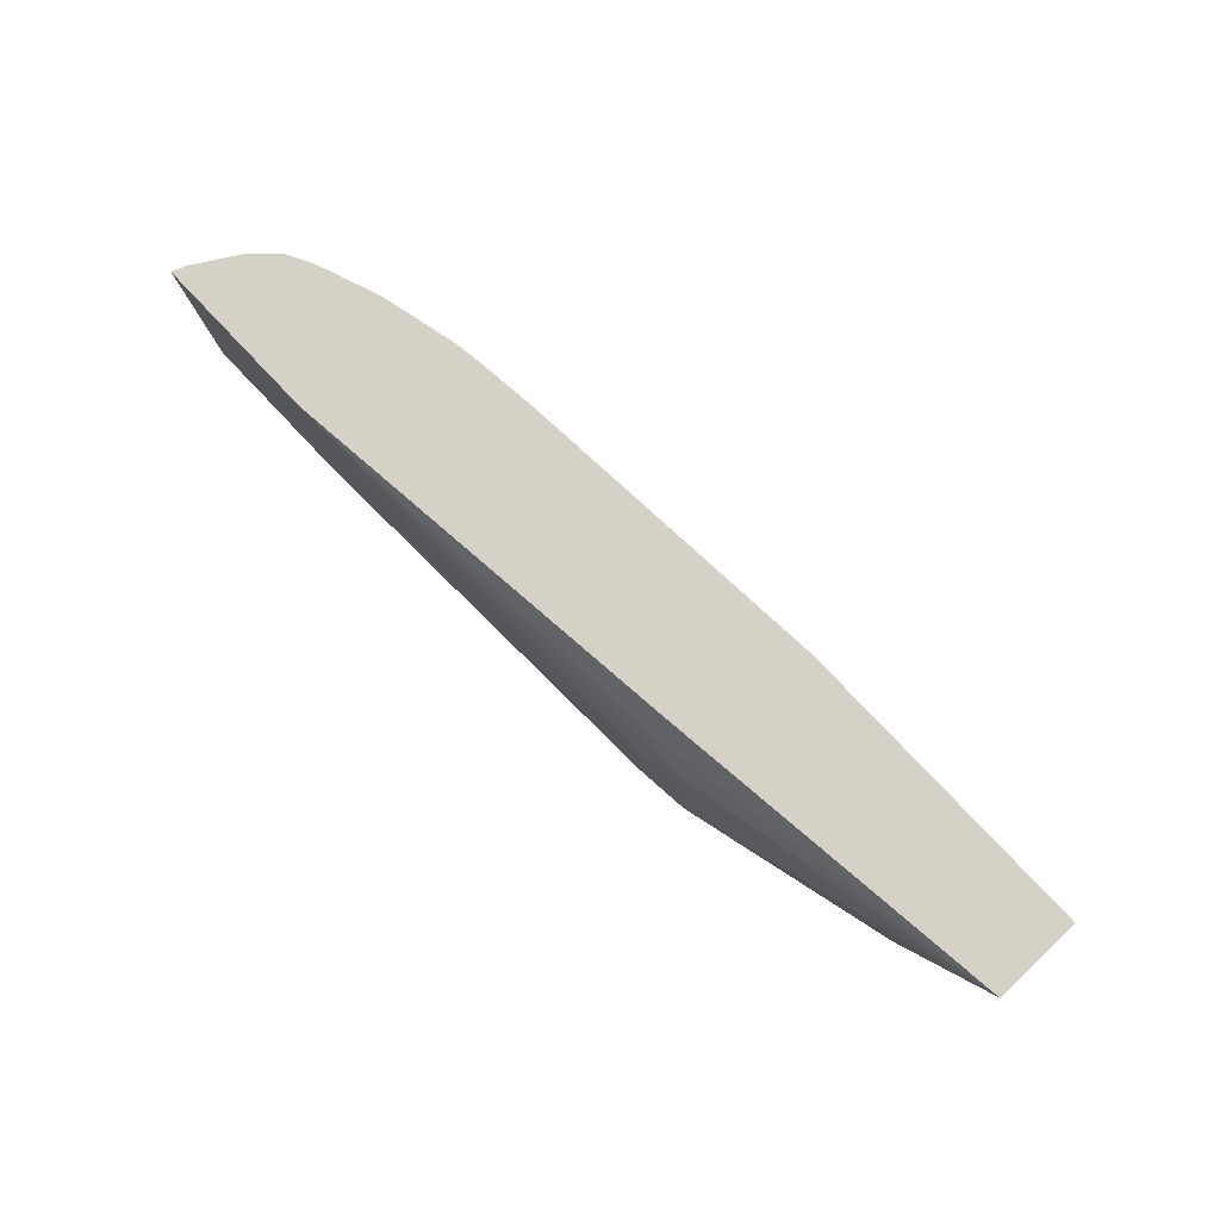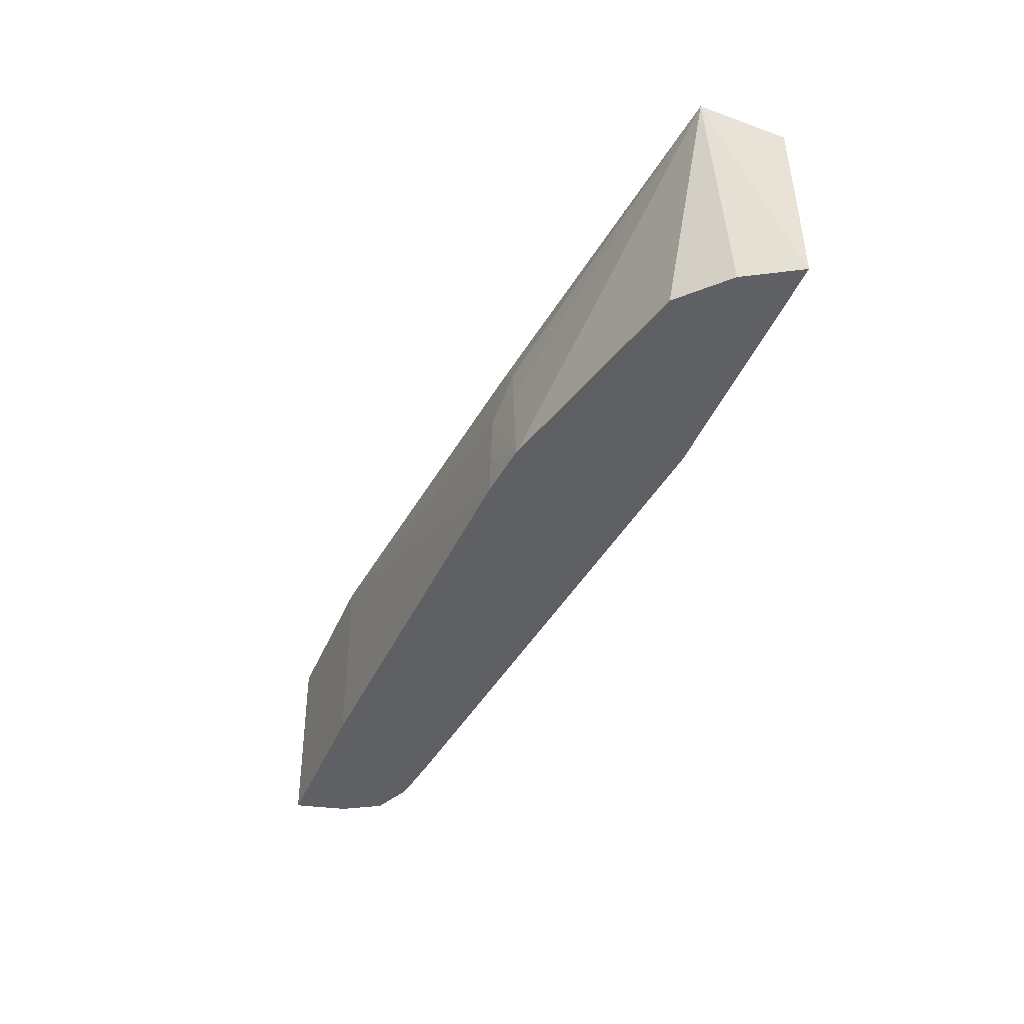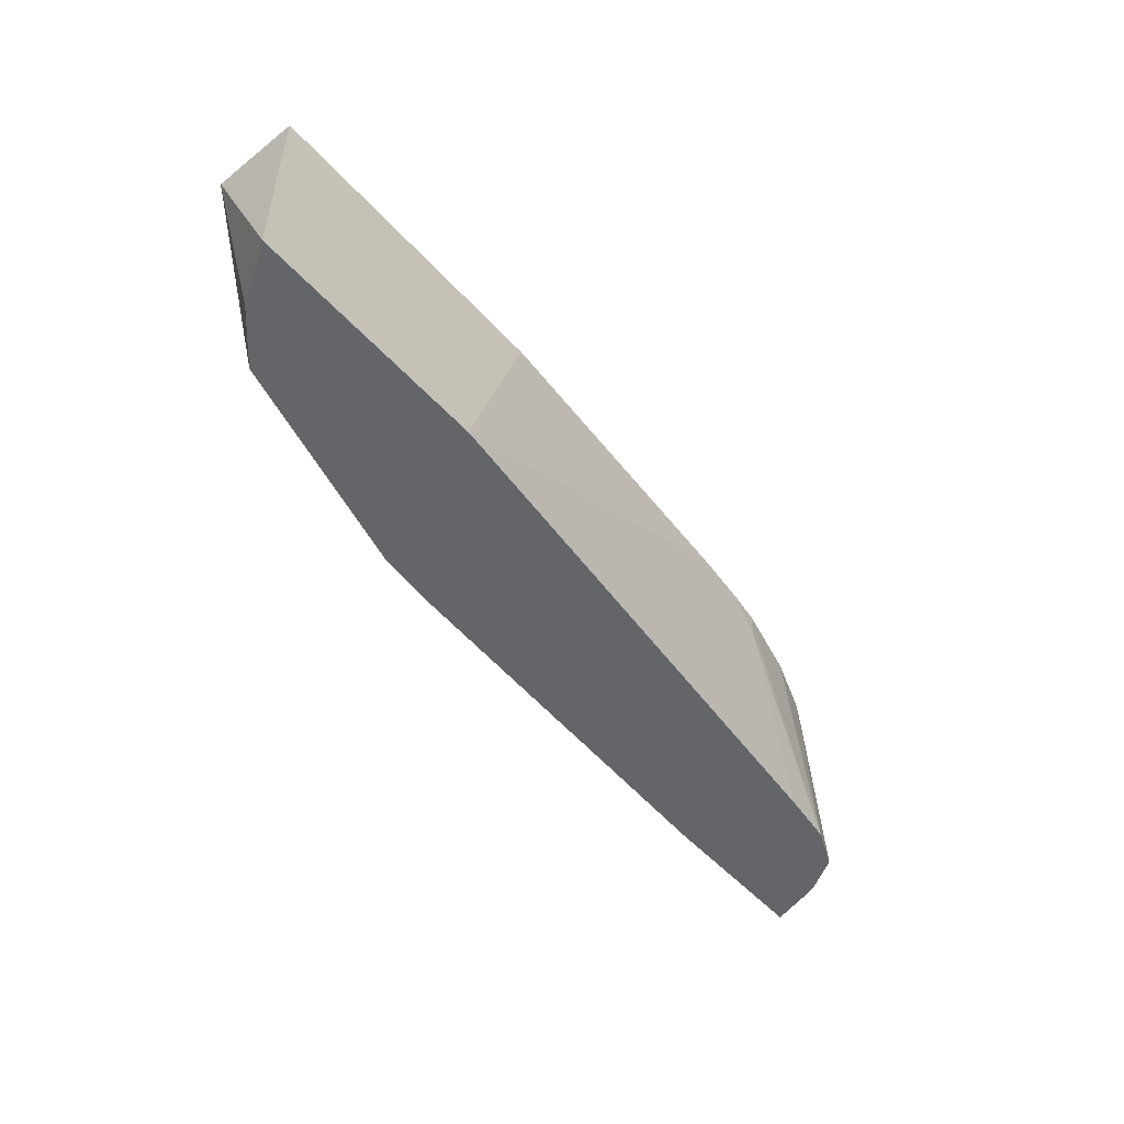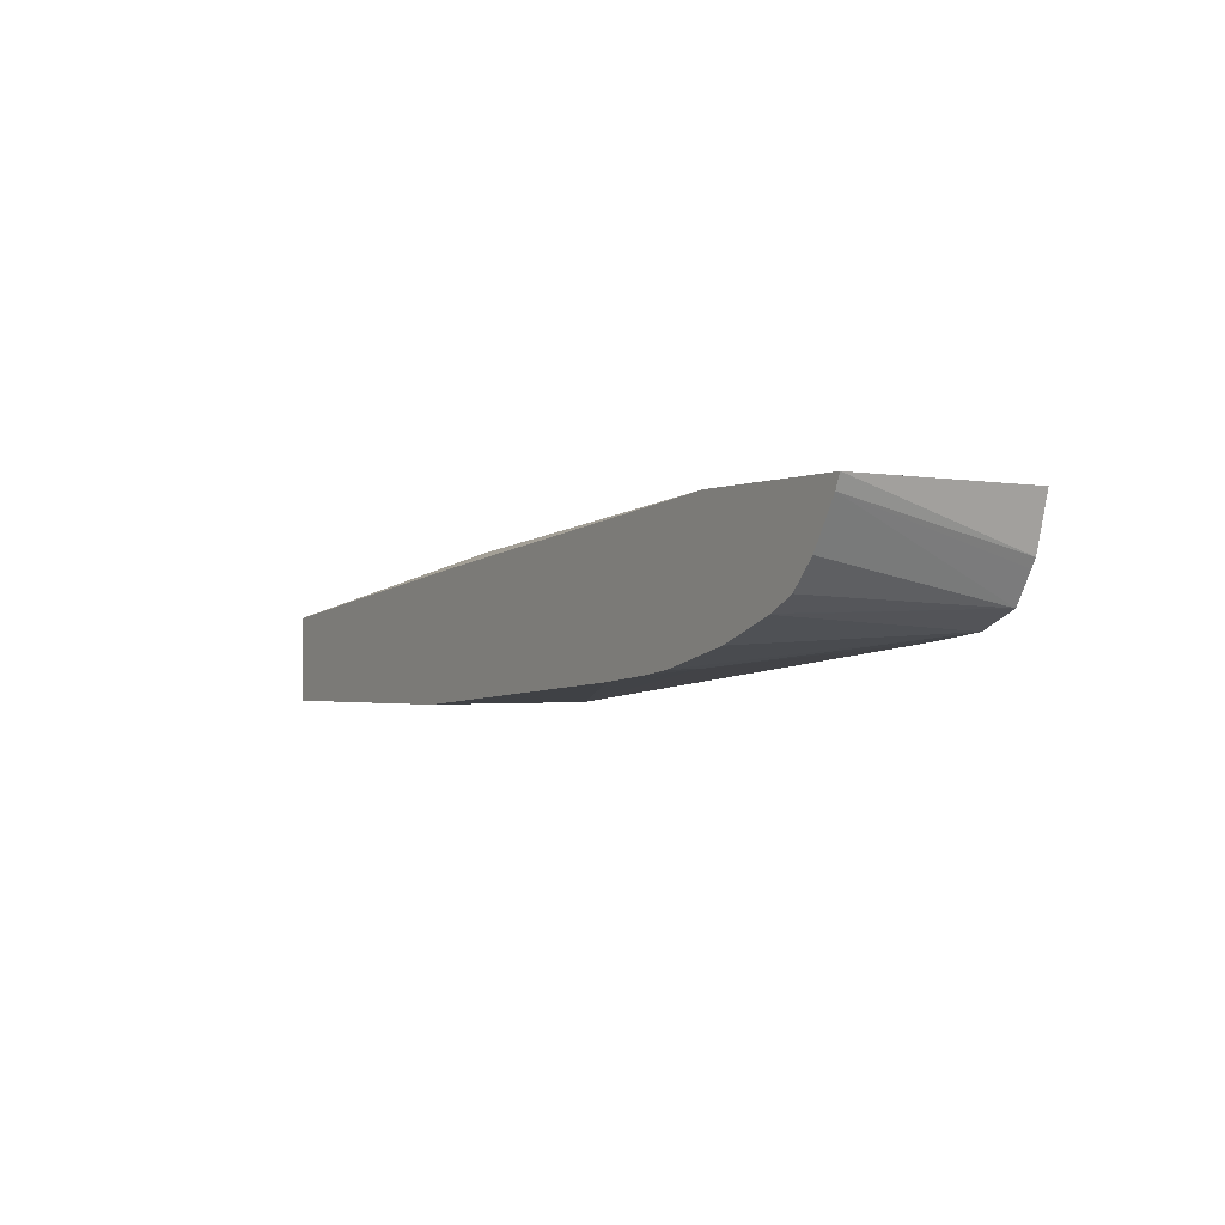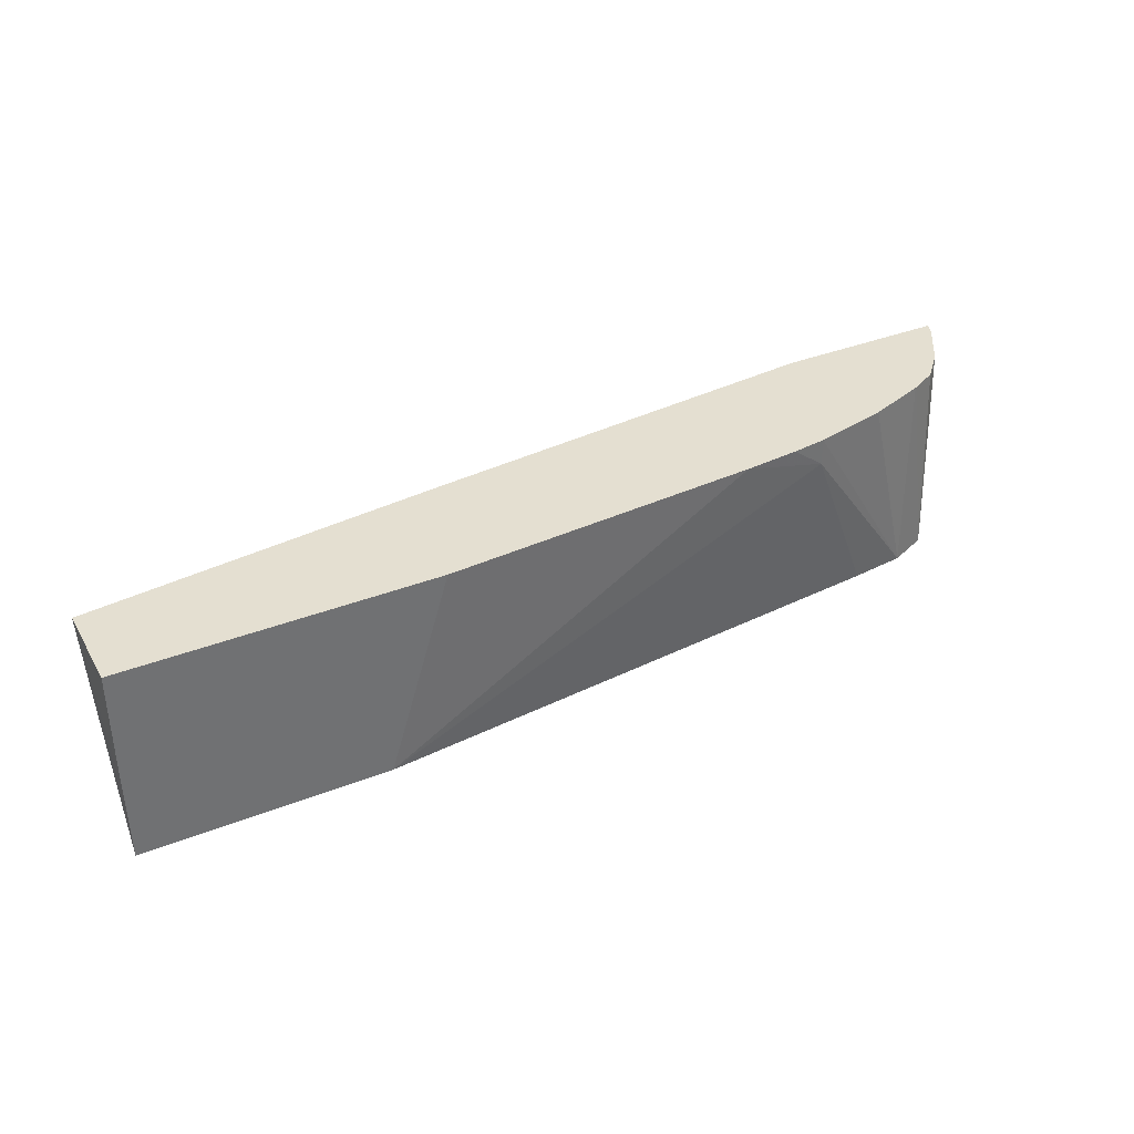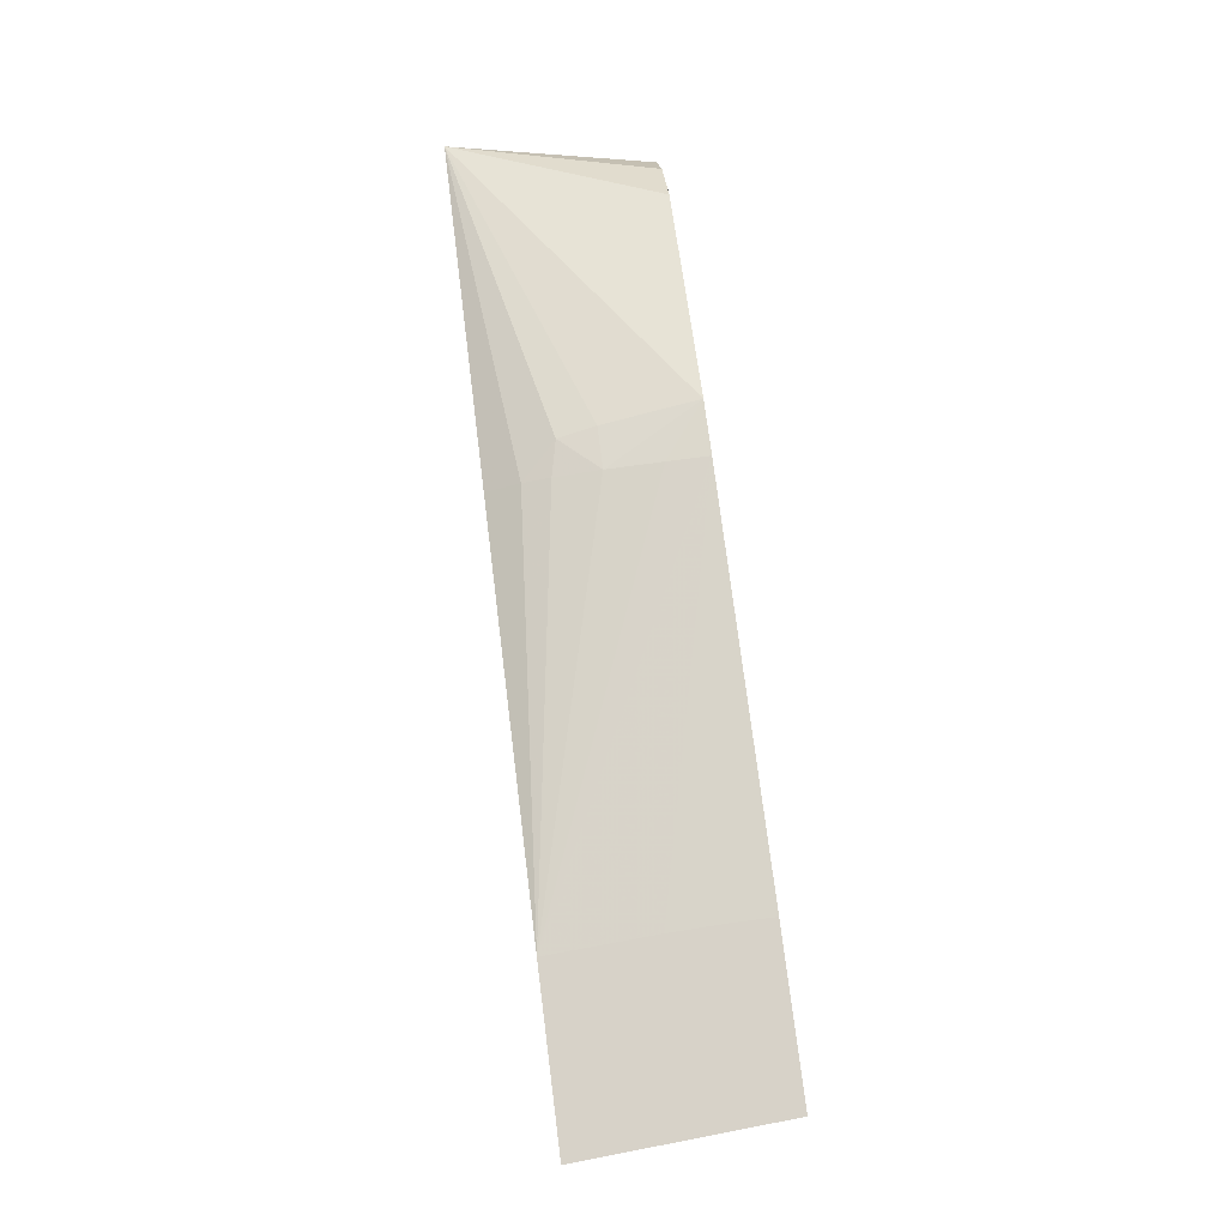
<metadata>
{"format":"obj","ext":"obj","renderer":"f3d","projection":"perspective","resolution":1024,"background":"white","views":[{"elev":79.4,"azim":-133.5,"up":"+Z"},{"elev":-45.1,"azim":-112.6,"up":"+Z"},{"elev":-51.4,"azim":-49.5,"up":"+Z"},{"elev":-1.6,"azim":58.7,"up":"+Y"},{"elev":36.8,"azim":-26.9,"up":"+Z"},{"elev":77.4,"azim":82.8,"up":"+Y"}]}
</metadata>
<code>
v 0.01153 -0.01373 0.05196
v 0.0115 -0.01373 0.05537
v 0.0115 -0.01272 0.05641
v 0.0115 -0.01192 0.05735
v 0.0115 -0.01097 0.05854
v 0.0115 -0.01069 0.05897
v 0.01263 -0.01188 0.05196
v 0.01995 -0.01373 0.05196
v 0.0115 -0.01373 0.05897
v 0.0142 -0.01042 0.05196
v 0.02365 -0.009357 0.05897
v 0.02365 -0.008844 0.0578
v 0.02243 -0.008695 0.05659
v 0.02219 -0.008631 0.05528
v 0.02178 -0.008552 0.05196
v 0.02212 -0.01373 0.05897
v 0.03878 -0.01183 0.05196
v 0.0362 -0.01259 0.05802
v 0.03311 -0.01294 0.05897
v 0.03791 -0.007924 0.05897
v 0.02365 -0.008638 0.05686
v 0.02365 -0.008452 0.05528
v 0.02365 -0.008398 0.05339
v 0.02365 -0.008383 0.05196
v 0.04067 -0.0116 0.05196
v 0.03619 -0.0126 0.05897
v 0.035 -0.01276 0.05897
v 0.04369 -0.007924 0.05897
v 0.03771 -0.007924 0.05528
v 0.03765 -0.007924 0.05339
v 0.03765 -0.007924 0.05196
v 0.042 -0.01101 0.05196
v 0.04082 -0.01125 0.05897
v 0.03878 -0.01199 0.05897
v 0.0435 -0.008386 0.05897
v 0.04276 -0.009717 0.05196
v 0.04325 -0.007924 0.05196
v 0.04178 -0.01076 0.05897
v 0.04088 -0.01122 0.05897
v 0.04259 -0.01002 0.05196
v 0.04261 -0.009856 0.05897
f 1 2 3
f 1 3 4
f 1 4 5
f 1 5 6
f 1 6 7
f 1 7 10
f 1 10 15
f 1 15 24
f 1 24 31
f 1 31 37
f 1 37 36
f 1 36 40
f 1 40 32
f 1 32 25
f 1 25 17
f 1 17 8
f 1 8 16
f 1 16 9
f 1 9 2
f 2 9 6
f 2 6 5
f 2 5 4
f 2 4 3
f 6 10 7
f 6 9 16
f 6 16 19
f 6 19 27
f 6 27 26
f 6 26 34
f 6 34 33
f 6 33 39
f 6 39 38
f 6 38 41
f 6 41 35
f 6 35 28
f 6 28 20
f 6 20 11
f 6 11 12
f 6 12 13
f 6 13 14
f 6 14 15
f 6 15 10
f 8 17 18
f 8 18 19
f 8 19 16
f 11 20 12
f 12 21 13
f 12 20 21
f 13 21 22
f 13 22 14
f 14 22 15
f 15 22 23
f 15 23 24
f 17 25 18
f 18 25 26
f 18 26 27
f 18 27 19
f 20 28 37
f 20 37 31
f 20 31 30
f 20 30 29
f 20 29 24
f 20 24 23
f 20 23 22
f 20 22 21
f 24 29 30
f 24 30 31
f 25 32 33
f 25 33 34
f 25 34 26
f 28 35 36
f 28 36 37
f 32 38 39
f 32 39 33
f 32 40 35
f 32 35 41
f 32 41 38
f 35 40 36

</code>
